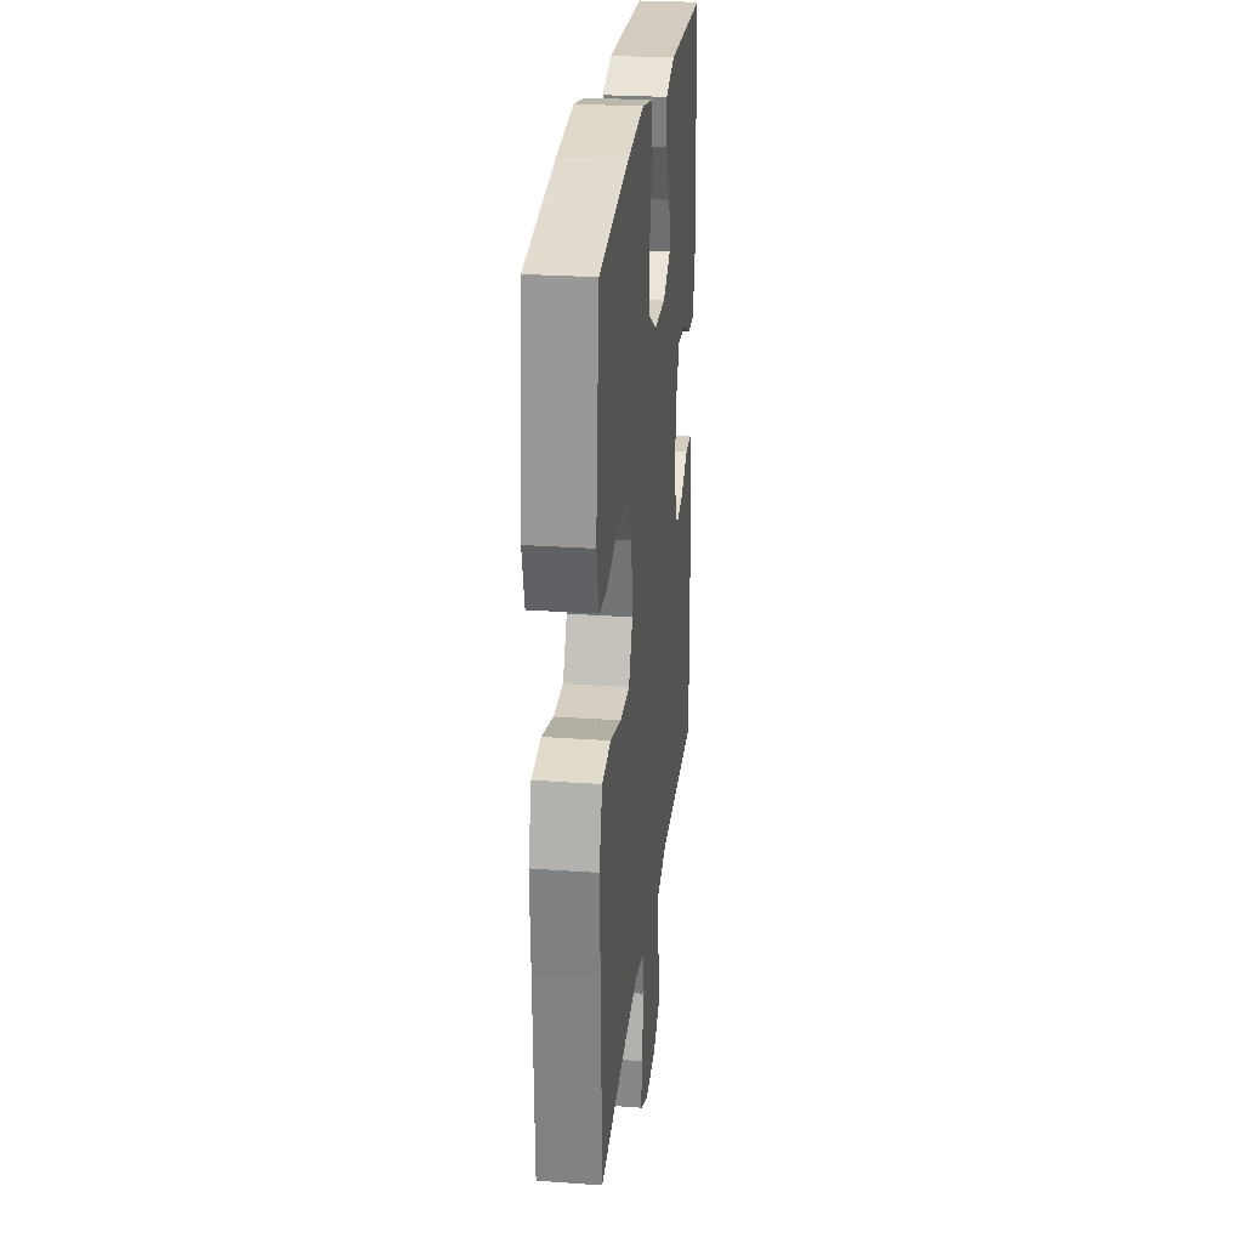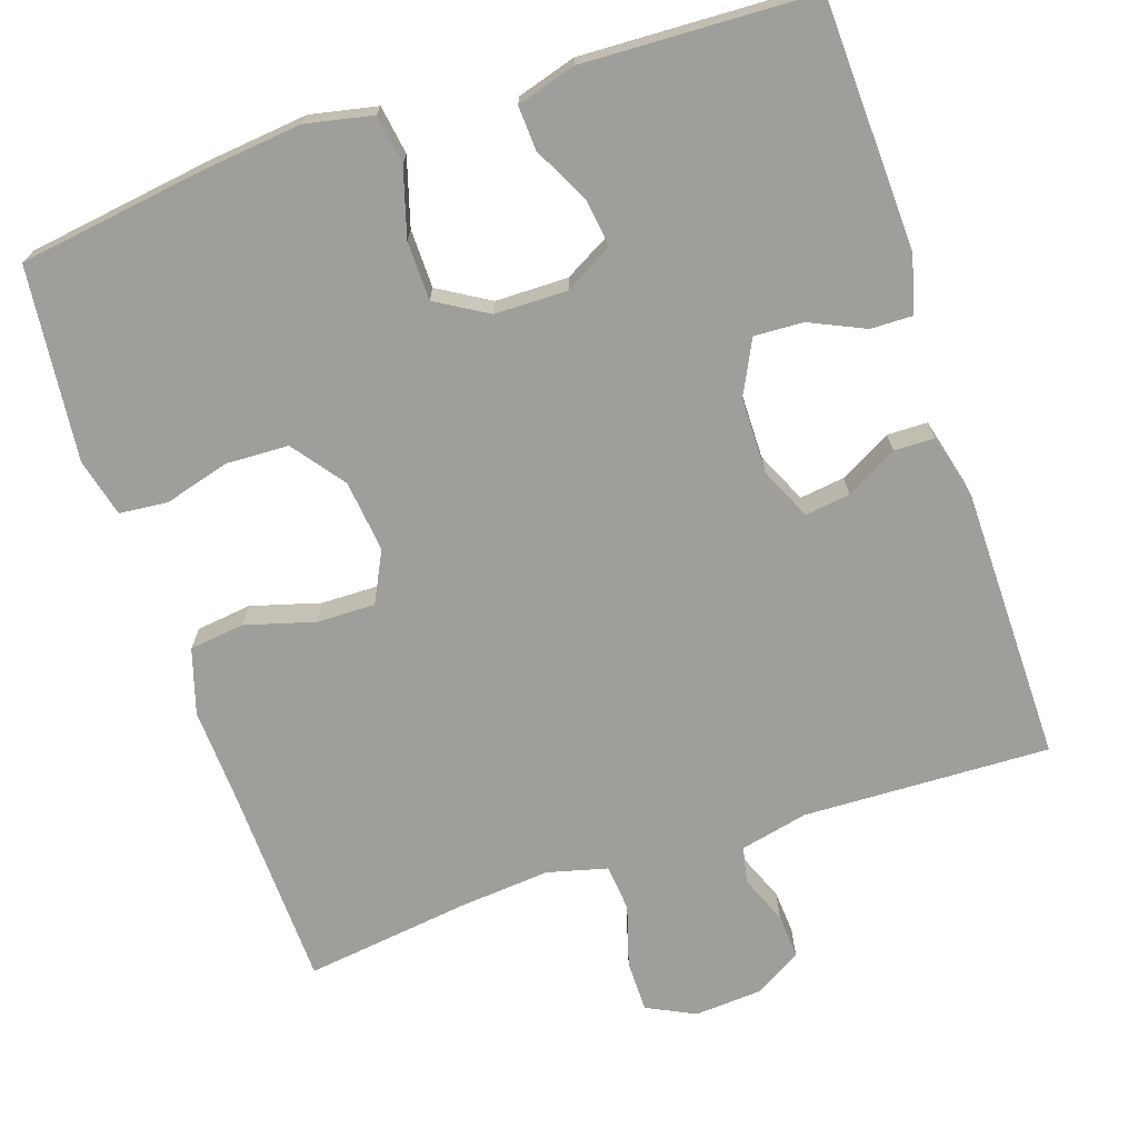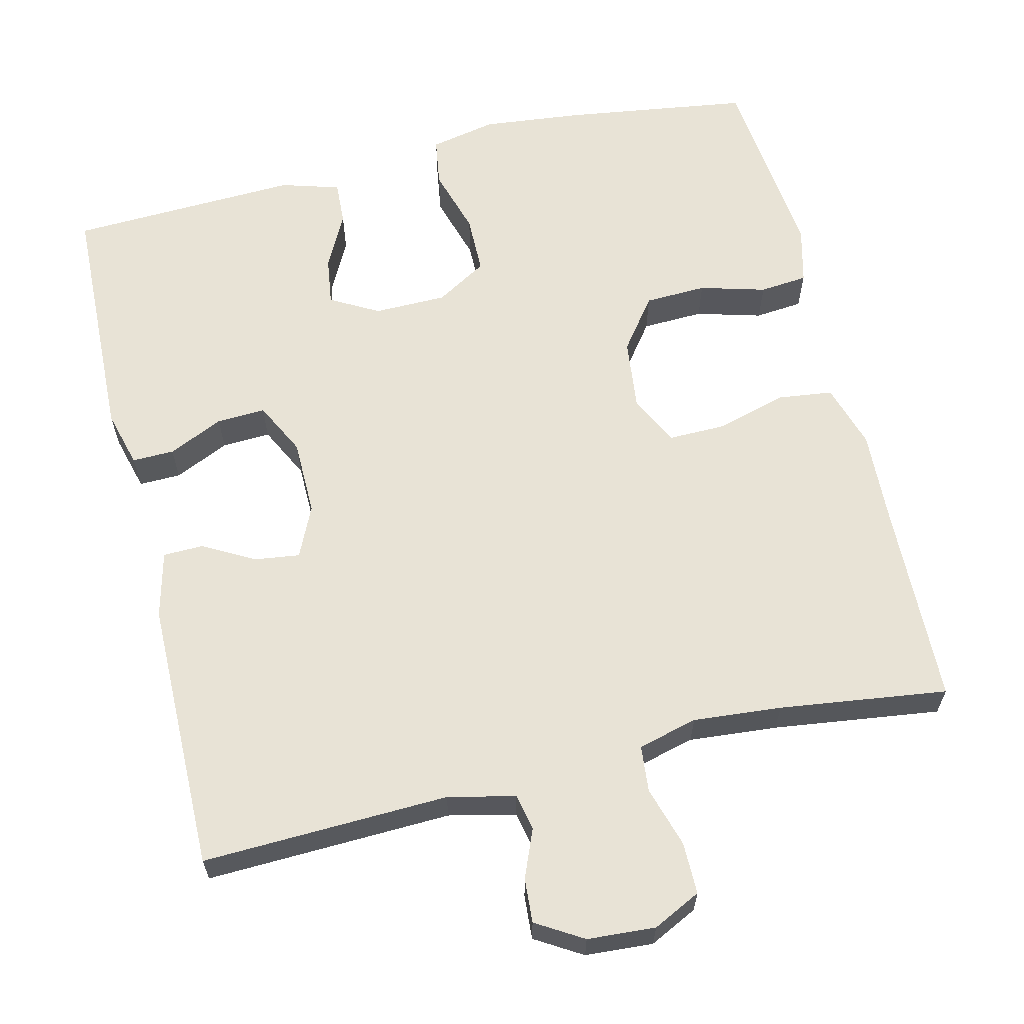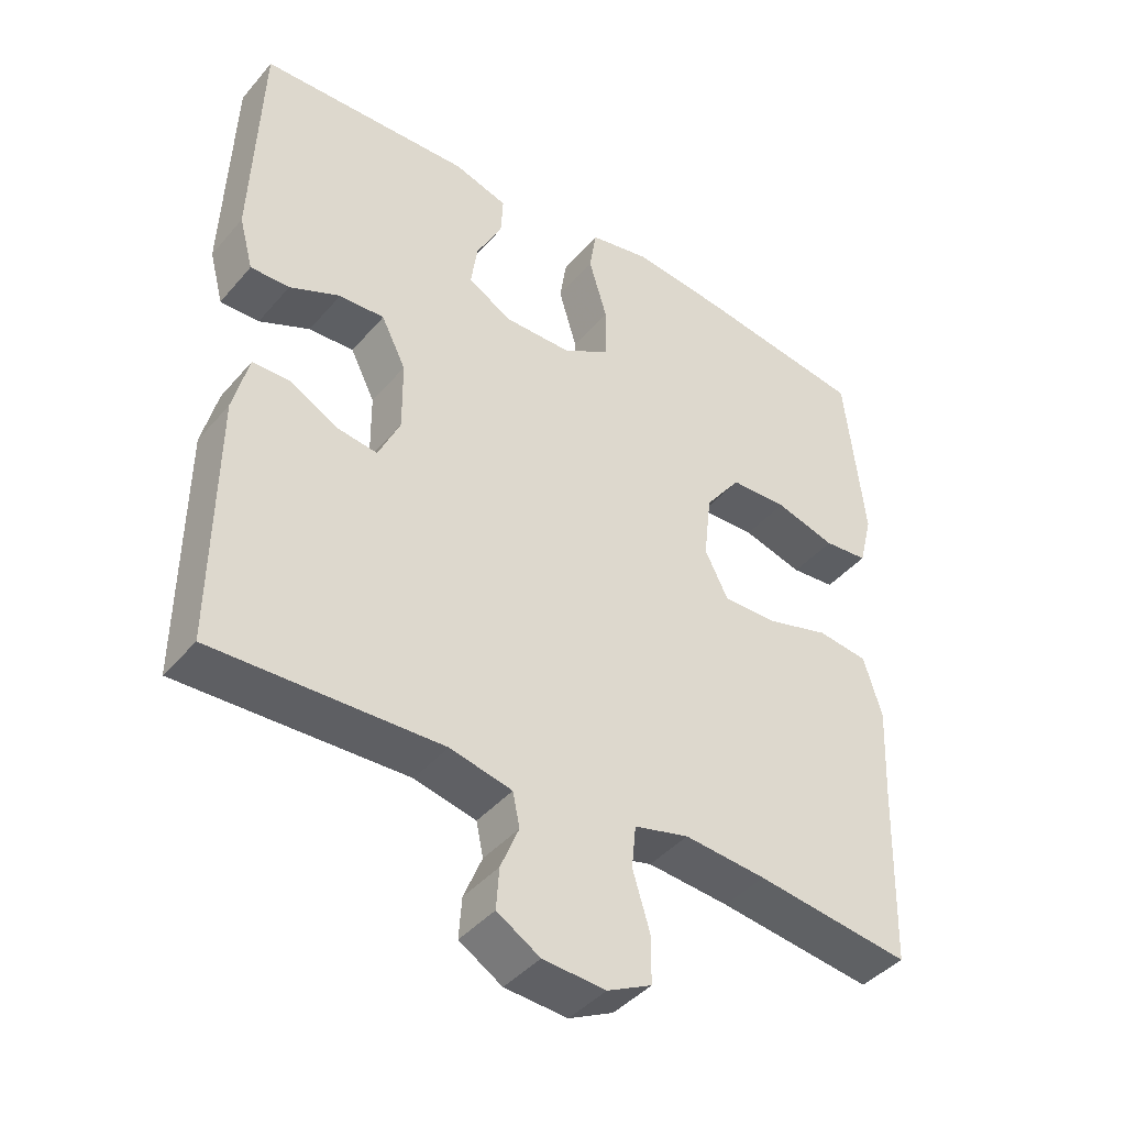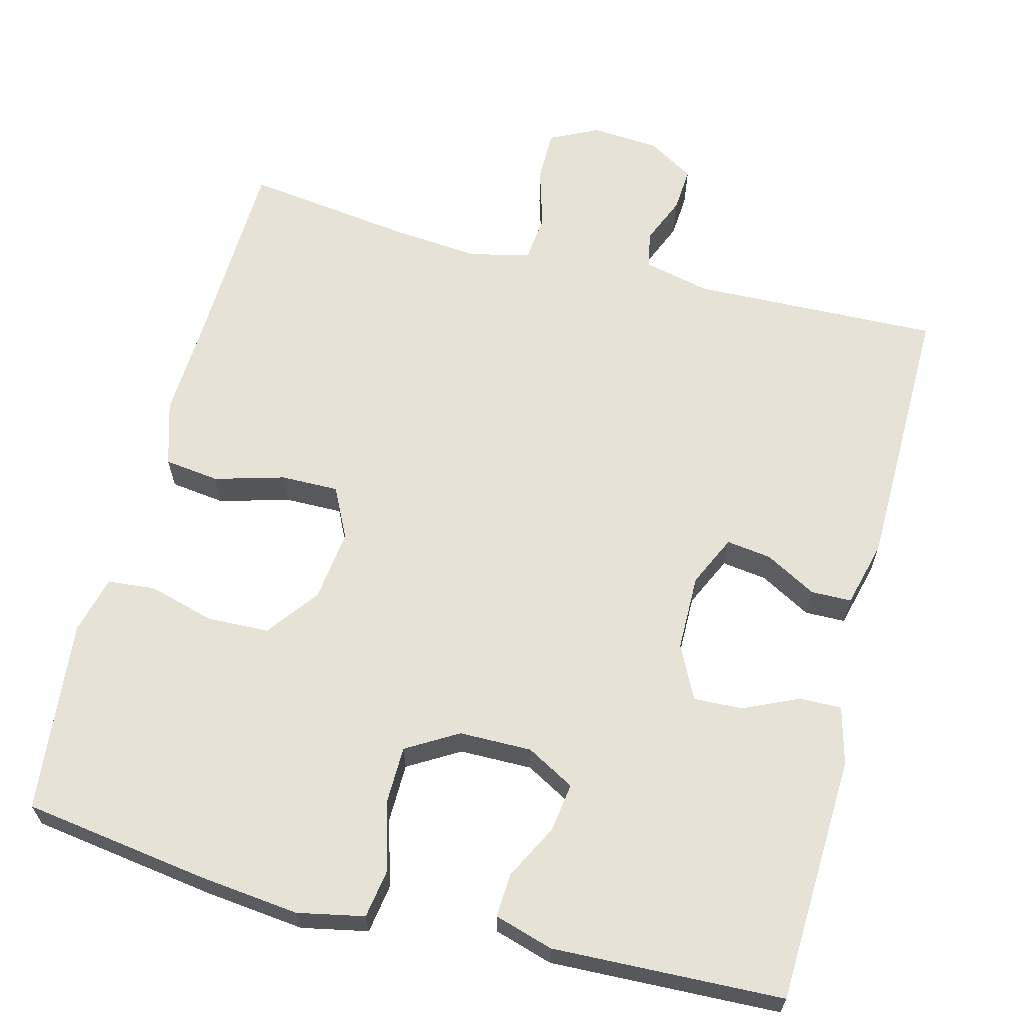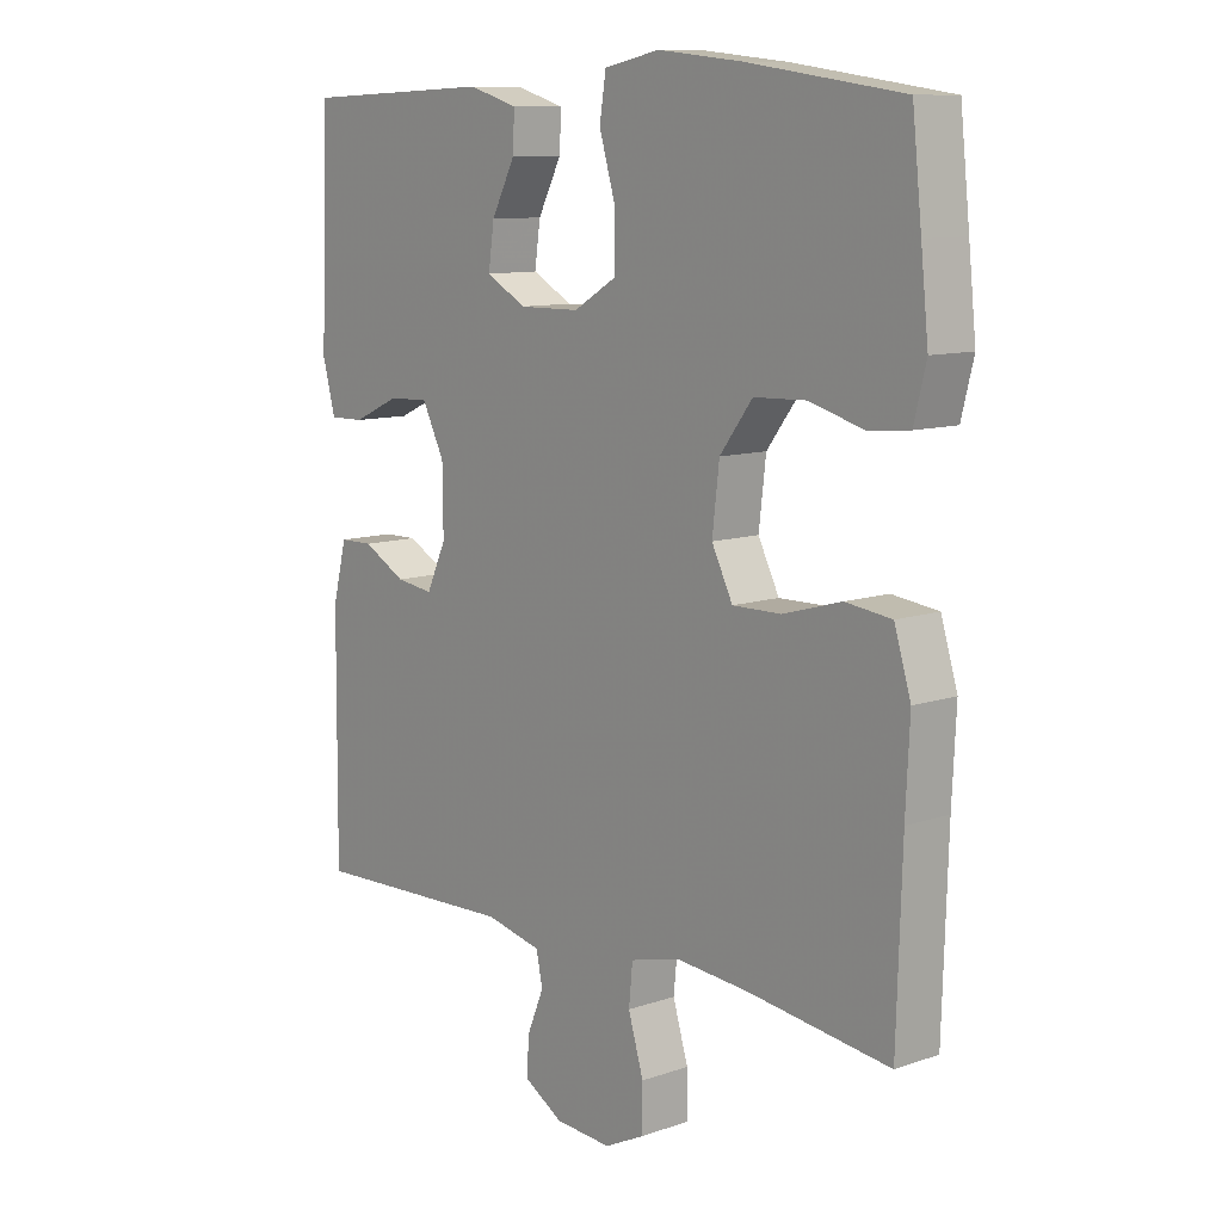
<metadata>
{"format":"obj","ext":"obj","renderer":"f3d","projection":"perspective","resolution":1024,"background":"white","views":[{"elev":26.4,"azim":-83.6,"up":"+Z"},{"elev":-70.8,"azim":18.5,"up":"+Y"},{"elev":62.5,"azim":166.4,"up":"+Y"},{"elev":-42.3,"azim":143.1,"up":"+Z"},{"elev":64.0,"azim":14.6,"up":"+Y"},{"elev":10.4,"azim":-130.8,"up":"+Z"}]}
</metadata>
<code>
v 0.5 0.07 0.5
v 0.512 0.07 0.175
v 0.492 0.07 0.1
v 0.437 0.07 0.101
v 0.365 0.07 0.134
v 0.301 0.07 0.137
v 0.266 0.07 0.067
v 0.265 0.07 -0.033
v 0.296 0.07 -0.1
v 0.355 0.07 -0.092
v 0.422 0.07 -0.055
v 0.475 0.07 -0.056
v 0.497 0.07 -0.143
v 0.5 0.07 -0.5
v 0.177 0.07 -0.489
v 0.089 0.07 -0.509
v 0.079 0.07 -0.557
v 0.105 0.07 -0.62
v 0.109 0.07 -0.678
v 0.048 0.07 -0.715
v -0.041 0.07 -0.721
v -0.104 0.07 -0.69
v -0.104 0.07 -0.622
v -0.08 0.07 -0.542
v -0.086 0.07 -0.481
v -0.164 0.07 -0.461
v -0.28 0.07 -0.471
v -0.5 0.07 -0.5
v -0.508 0.07 -0.236
v -0.514 0.07 -0.109
v -0.488 0.07 -0.024
v -0.416 0.07 -0.015
v -0.325 0.07 -0.041
v -0.249 0.07 -0.042
v -0.216 0.07 0.024
v -0.227 0.07 0.118
v -0.278 0.07 0.186
v -0.359 0.07 0.189
v -0.445 0.07 0.165
v -0.508 0.07 0.171
v -0.527 0.07 0.247
v -0.515 0.07 0.361
v -0.5 0.07 0.5
v -0.257 0.07 0.535
v -0.126 0.07 0.549
v -0.039 0.07 0.531
v -0.029 0.07 0.467
v -0.055 0.07 0.379
v -0.054 0.07 0.302
v 0.013 0.07 0.262
v 0.108 0.07 0.261
v 0.171 0.07 0.296
v 0.162 0.07 0.36
v 0.125 0.07 0.432
v 0.122 0.07 0.489
v 0.199 0.07 0.512
v 0.5 0 0.5
v 0.512 0 0.175
v 0.492 0 0.1
v 0.437 0 0.101
v 0.365 0 0.134
v 0.301 0 0.137
v 0.266 0 0.067
v 0.265 0 -0.033
v 0.296 0 -0.1
v 0.355 0 -0.092
v 0.422 0 -0.055
v 0.475 0 -0.056
v 0.497 0 -0.143
v 0.5 0 -0.5
v 0.177 0 -0.489
v 0.089 0 -0.509
v 0.079 0 -0.557
v 0.105 0 -0.62
v 0.109 0 -0.678
v 0.048 0 -0.715
v -0.041 0 -0.721
v -0.104 0 -0.69
v -0.104 0 -0.622
v -0.08 0 -0.542
v -0.086 0 -0.481
v -0.164 0 -0.461
v -0.28 0 -0.471
v -0.5 0 -0.5
v -0.508 0 -0.236
v -0.514 0 -0.109
v -0.488 0 -0.024
v -0.416 0 -0.015
v -0.325 0 -0.041
v -0.249 0 -0.042
v -0.216 0 0.024
v -0.227 0 0.118
v -0.278 0 0.186
v -0.359 0 0.189
v -0.445 0 0.165
v -0.508 0 0.171
v -0.527 0 0.247
v -0.515 0 0.361
v -0.5 0 0.5
v -0.257 0 0.535
v -0.126 0 0.549
v -0.039 0 0.531
v -0.029 0 0.467
v -0.055 0 0.379
v -0.054 0 0.302
v 0.013 0 0.262
v 0.108 0 0.261
v 0.171 0 0.296
v 0.162 0 0.36
v 0.125 0 0.432
v 0.122 0 0.489
v 0.199 0 0.512
f 53 54 55 56
f 52 53 56 1
f 45 46 47 48
f 45 48 49
f 44 45 49
f 43 44 49
f 42 43 49 50
f 38 39 40 41
f 37 38 41 42
f 30 31 32 33
f 29 30 33 34
f 27 28 29 34
f 26 27 34 35
f 21 22 23 24
f 21 24 25
f 20 21 25
f 17 18 19 20
f 17 20 25
f 16 17 25
f 15 16 25 26
f 10 11 12 13
f 9 10 13 14
f 2 3 4 5
f 52 1 2 5
f 51 52 5 6
f 37 42 50
f 36 37 50 51
f 35 36 51 6
f 9 14 15 26
f 8 9 26 35
f 7 8 35
f 6 7 35
f 112 111 110 109
f 57 112 109 108
f 104 103 102 101
f 105 104 101
f 105 101 100
f 105 100 99
f 106 105 99 98
f 97 96 95 94
f 98 97 94 93
f 89 88 87 86
f 90 89 86 85
f 90 85 84 83
f 91 90 83 82
f 80 79 78 77
f 81 80 77
f 81 77 76
f 76 75 74 73
f 81 76 73
f 81 73 72
f 82 81 72 71
f 69 68 67 66
f 70 69 66 65
f 61 60 59 58
f 61 58 57 108
f 62 61 108 107
f 106 98 93
f 107 106 93 92
f 62 107 92 91
f 82 71 70 65
f 91 82 65 64
f 91 64 63
f 91 63 62
f 1 57 58 2
f 2 58 59 3
f 3 59 60 4
f 4 60 61 5
f 5 61 62 6
f 6 62 63 7
f 7 63 64 8
f 8 64 65 9
f 9 65 66 10
f 10 66 67 11
f 11 67 68 12
f 12 68 69 13
f 13 69 70 14
f 14 70 71 15
f 15 71 72 16
f 16 72 73 17
f 17 73 74 18
f 18 74 75 19
f 19 75 76 20
f 20 76 77 21
f 21 77 78 22
f 22 78 79 23
f 23 79 80 24
f 24 80 81 25
f 25 81 82 26
f 26 82 83 27
f 27 83 84 28
f 28 84 85 29
f 29 85 86 30
f 30 86 87 31
f 31 87 88 32
f 32 88 89 33
f 33 89 90 34
f 34 90 91 35
f 35 91 92 36
f 36 92 93 37
f 37 93 94 38
f 38 94 95 39
f 39 95 96 40
f 40 96 97 41
f 41 97 98 42
f 42 98 99 43
f 43 99 100 44
f 44 100 101 45
f 45 101 102 46
f 46 102 103 47
f 47 103 104 48
f 48 104 105 49
f 49 105 106 50
f 50 106 107 51
f 51 107 108 52
f 52 108 109 53
f 53 109 110 54
f 54 110 111 55
f 55 111 112 56
f 56 112 57 1

</code>
